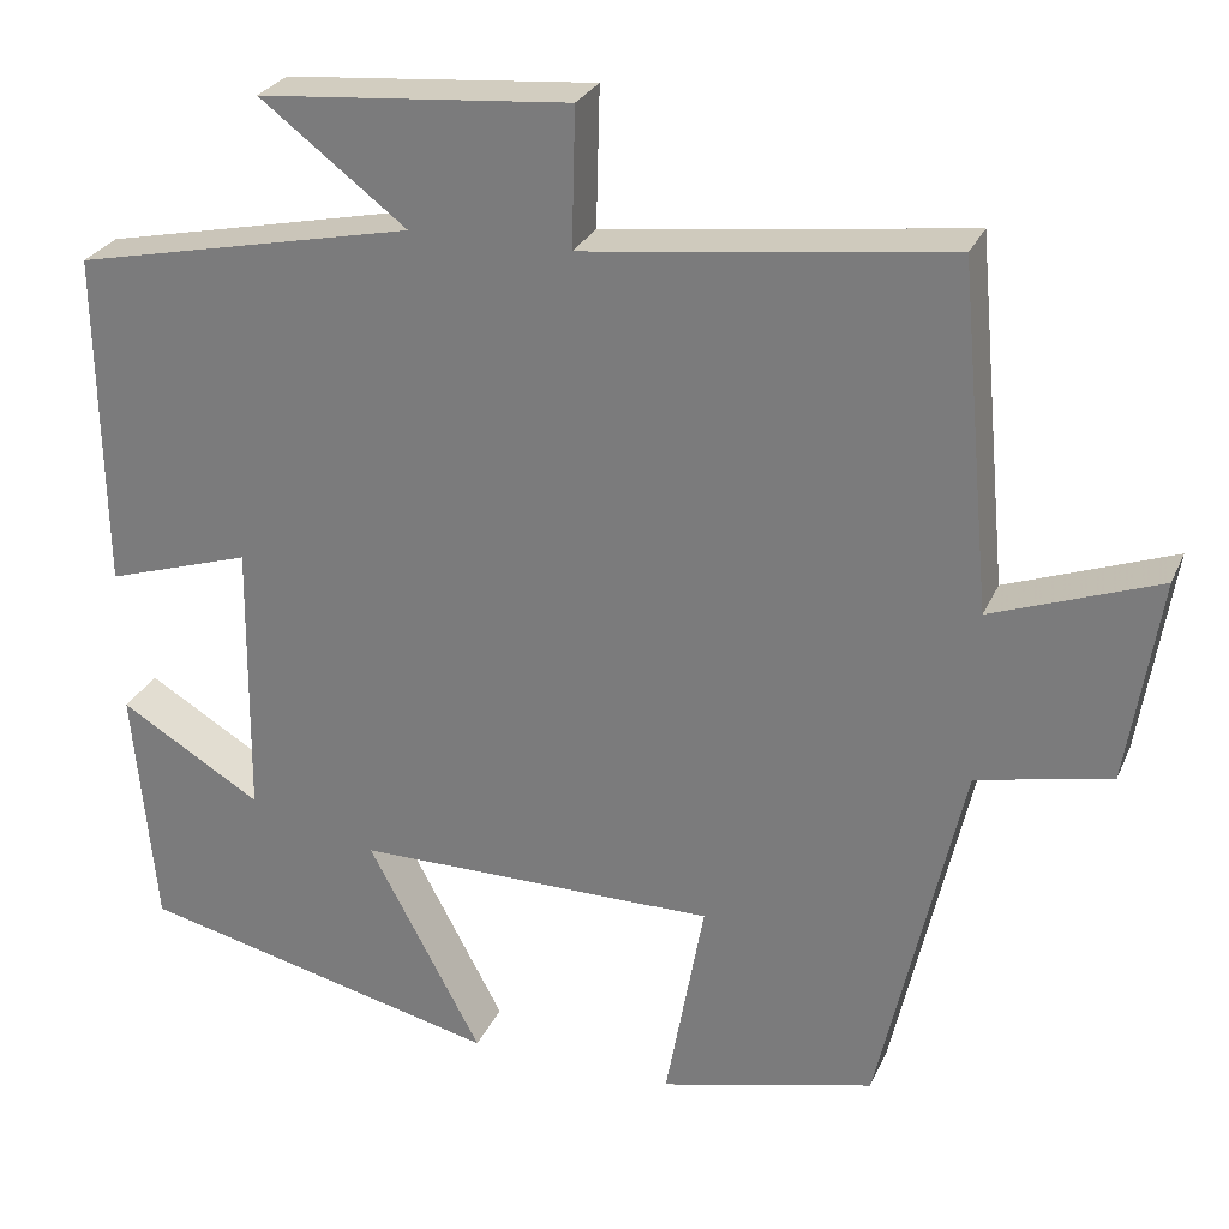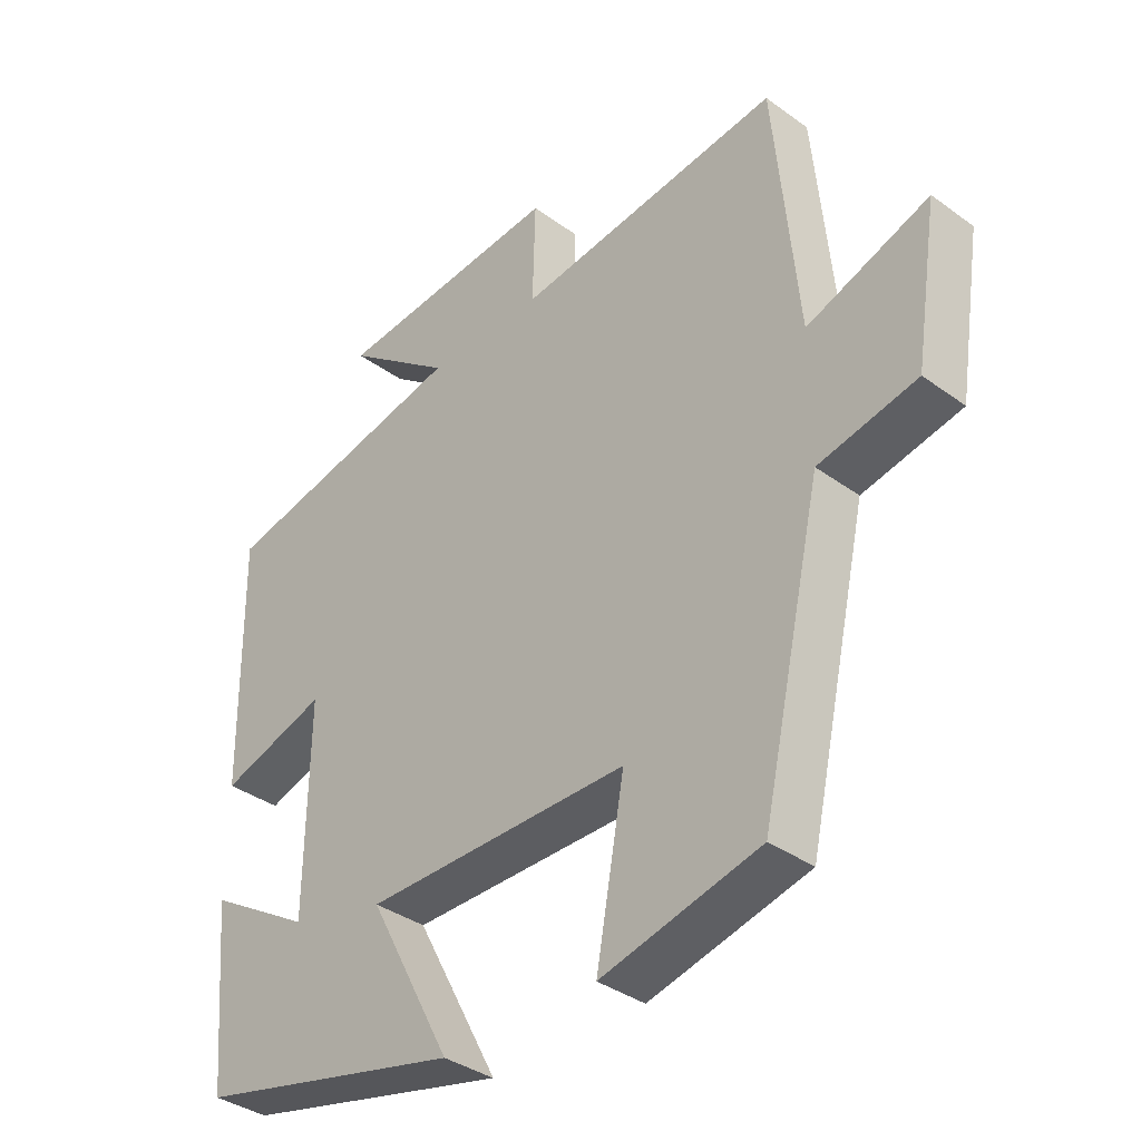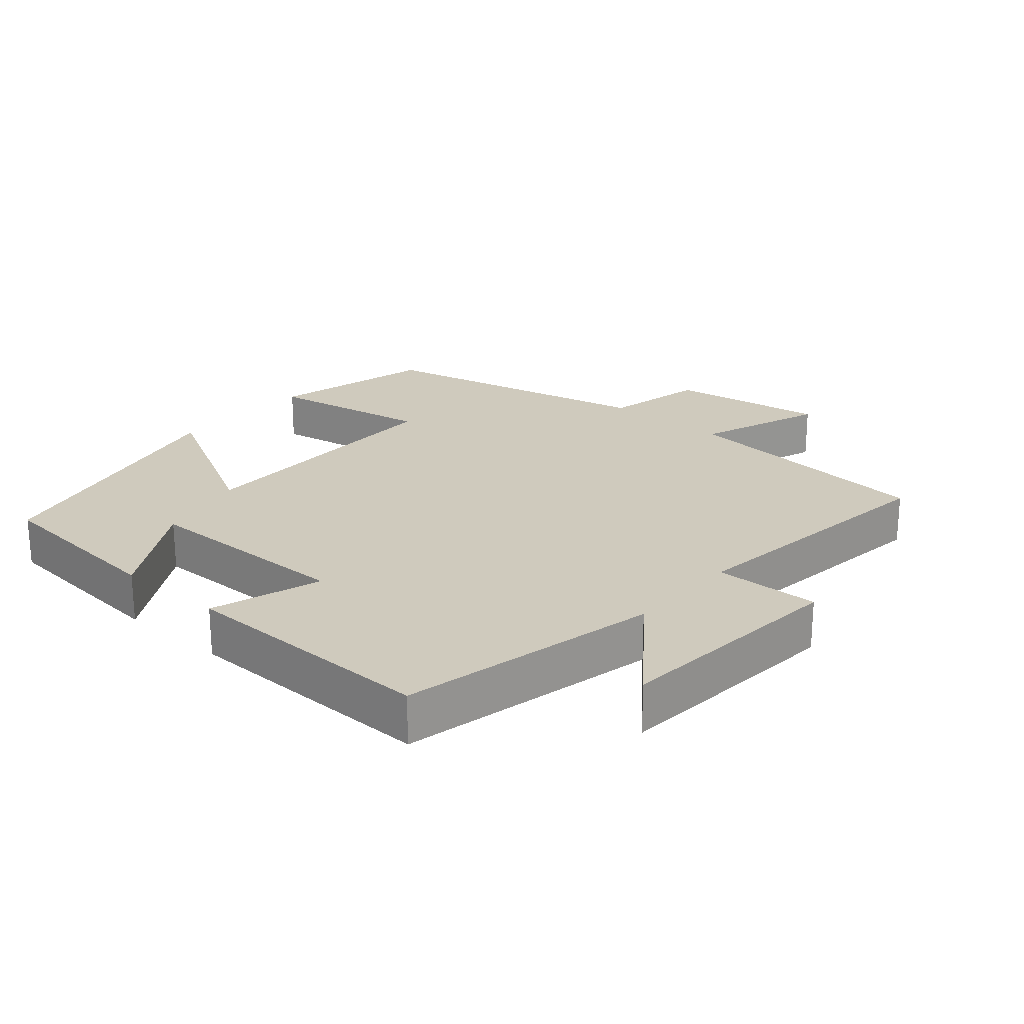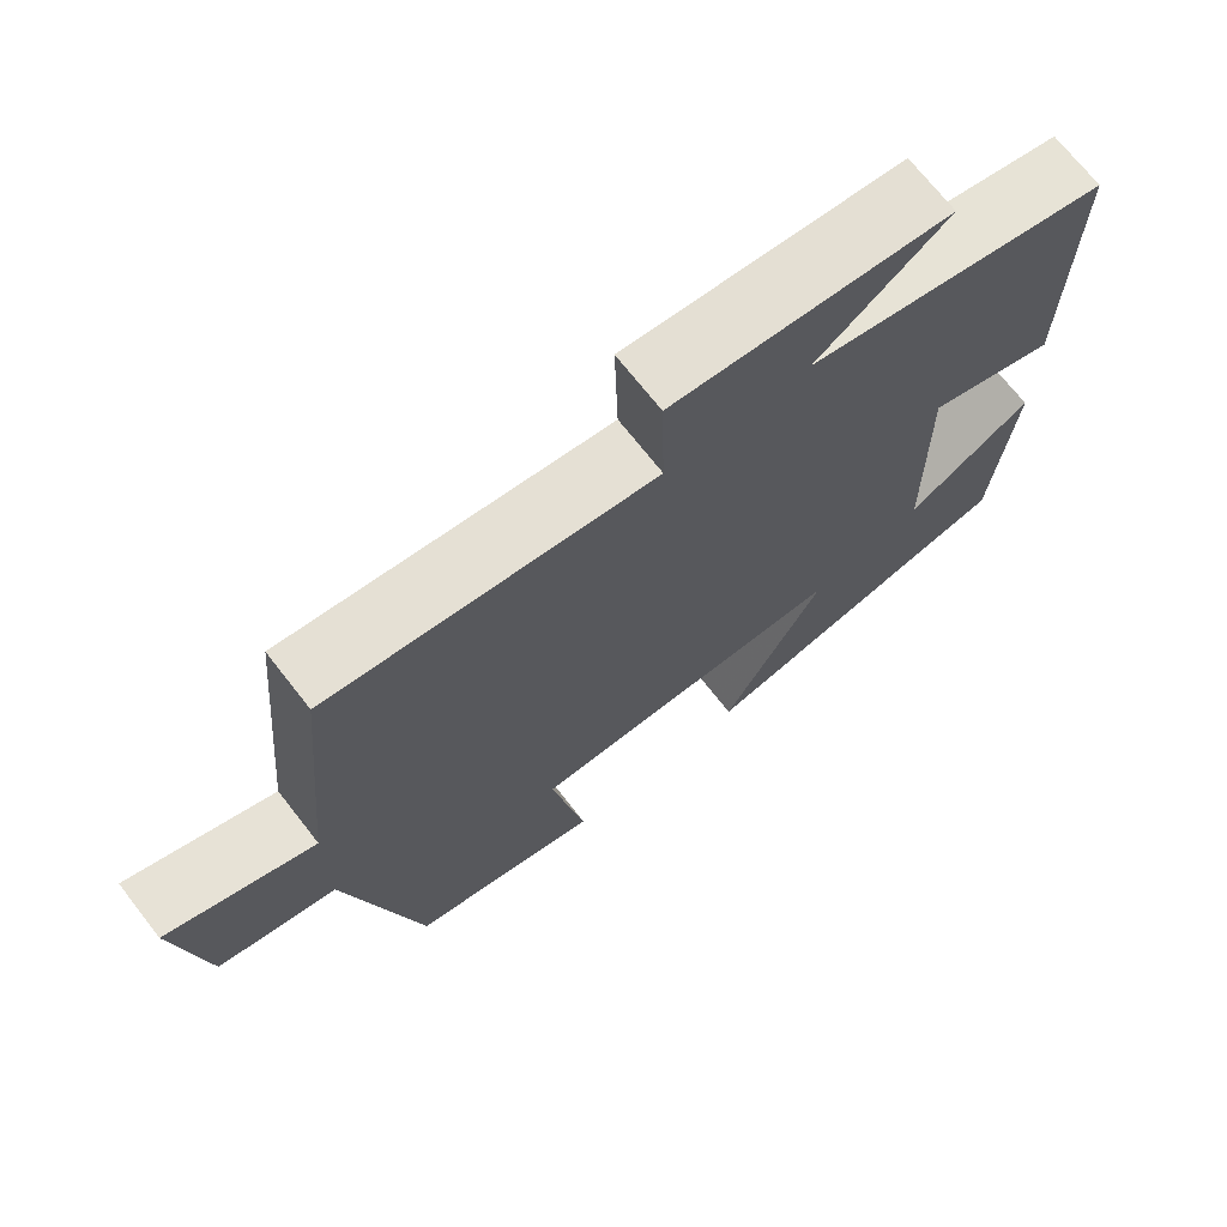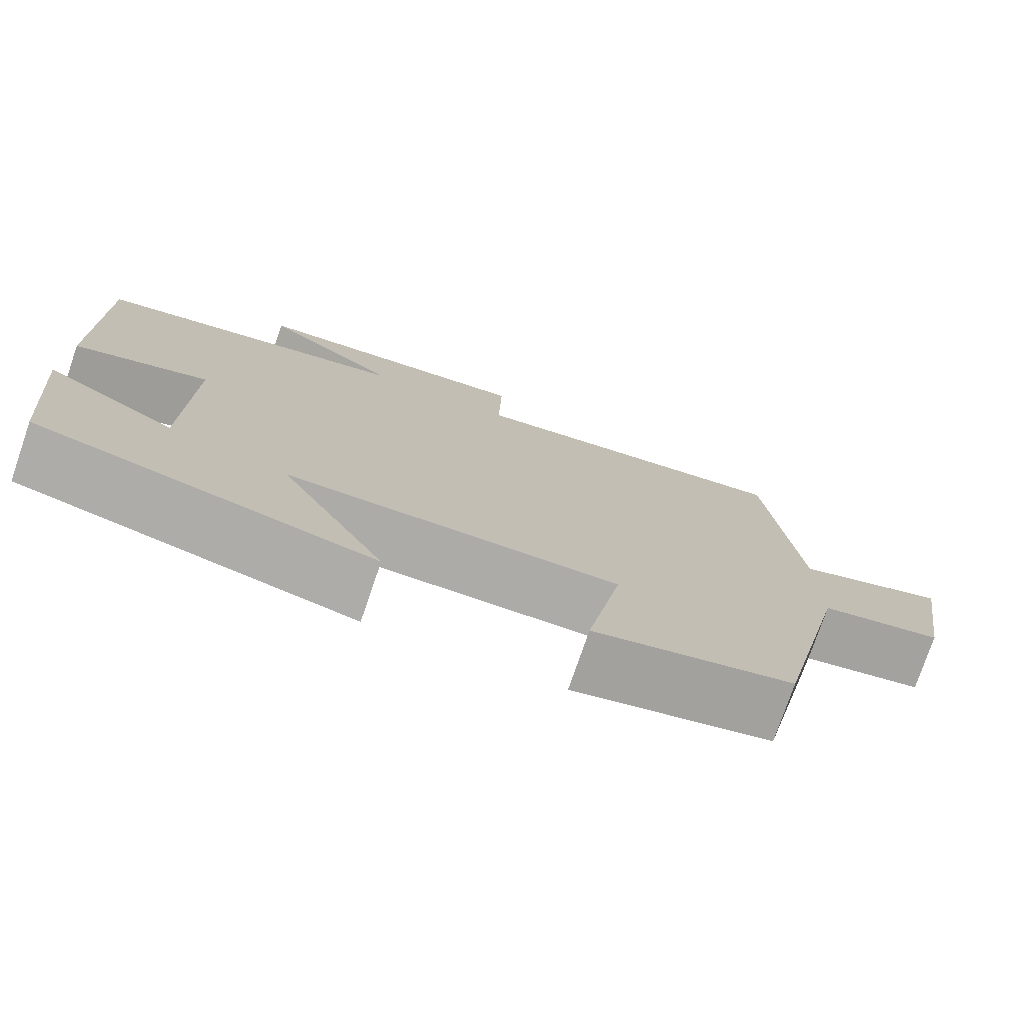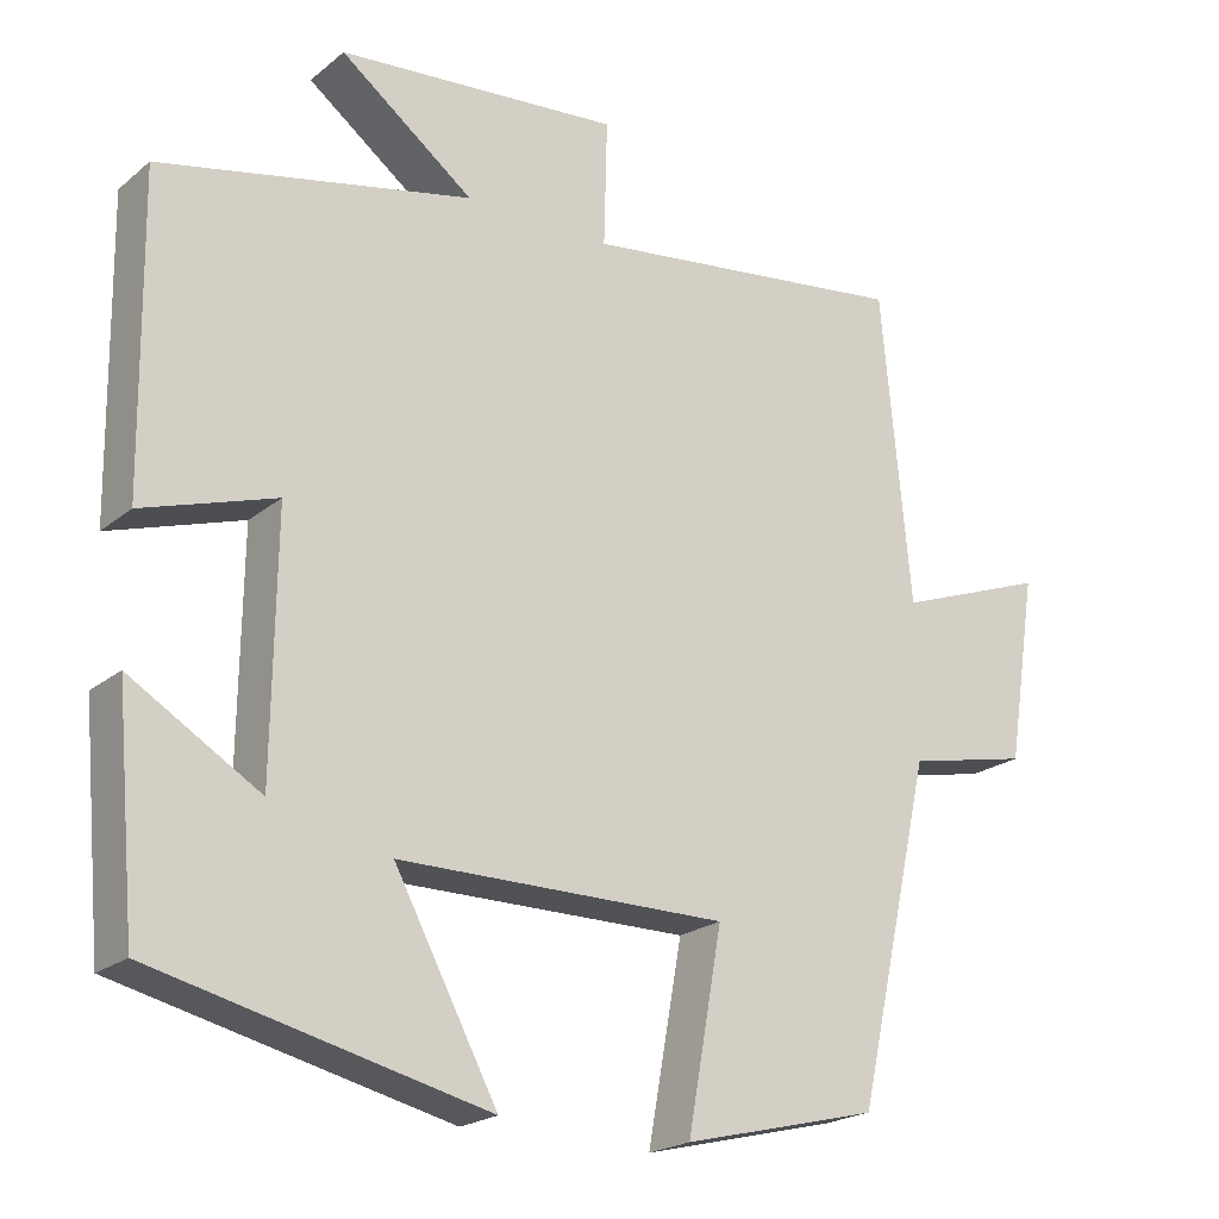
<metadata>
{"format":"obj","ext":"obj","renderer":"f3d","projection":"perspective","resolution":1024,"background":"white","views":[{"elev":27.3,"azim":20.1,"up":"+Z"},{"elev":-36.6,"azim":46.7,"up":"+Z"},{"elev":23.1,"azim":-49.1,"up":"+Y"},{"elev":70.7,"azim":142.0,"up":"+Z"},{"elev":-76.5,"azim":-18.9,"up":"+Z"},{"elev":-21.2,"azim":-35.5,"up":"+Z"}]}
</metadata>
<code>
v 0.464 0.07 0.551
v 0.5 0.07 0.167
v 0.686 0.07 0.235
v 0.65 0.07 0.005
v 0.5 0.07 -0.027
v 0.407 0.07 -0.441
v 0.166 0.07 -0.5
v 0.209 0.07 -0.261
v -0.195 0.07 -0.261
v -0.068 0.07 -0.5
v -0.475 0.07 -0.403
v -0.5 0.07 -0.128
v -0.341 0.07 -0.224
v -0.337 0.07 0.09
v -0.5 0.07 0.038
v -0.505 0.07 0.418
v -0.122 0.07 0.5
v -0.286 0.07 0.625
v 0.062 0.07 0.655
v 0.058 0.07 0.5
v 0.464 0 0.551
v 0.5 0 0.167
v 0.686 0 0.235
v 0.65 0 0.005
v 0.5 0 -0.027
v 0.407 0 -0.441
v 0.166 0 -0.5
v 0.209 0 -0.261
v -0.195 0 -0.261
v -0.068 0 -0.5
v -0.475 0 -0.403
v -0.5 0 -0.128
v -0.341 0 -0.224
v -0.337 0 0.09
v -0.5 0 0.038
v -0.505 0 0.418
v -0.122 0 0.5
v -0.286 0 0.625
v 0.062 0 0.655
v 0.058 0 0.5
f 17 18 19 20
f 15 16 17 20
f 14 15 20 1
f 13 14 1 2
f 10 11 12 13
f 9 10 13
f 8 9 13 2
f 5 6 7 8
f 5 8 2 3
f 3 4 5
f 40 39 38 37
f 40 37 36 35
f 21 40 35 34
f 22 21 34 33
f 33 32 31 30
f 33 30 29
f 22 33 29 28
f 28 27 26 25
f 23 22 28 25
f 25 24 23
f 1 21 22 2
f 2 22 23 3
f 3 23 24 4
f 4 24 25 5
f 5 25 26 6
f 6 26 27 7
f 7 27 28 8
f 8 28 29 9
f 9 29 30 10
f 10 30 31 11
f 11 31 32 12
f 12 32 33 13
f 13 33 34 14
f 14 34 35 15
f 15 35 36 16
f 16 36 37 17
f 17 37 38 18
f 18 38 39 19
f 19 39 40 20
f 20 40 21 1

</code>
